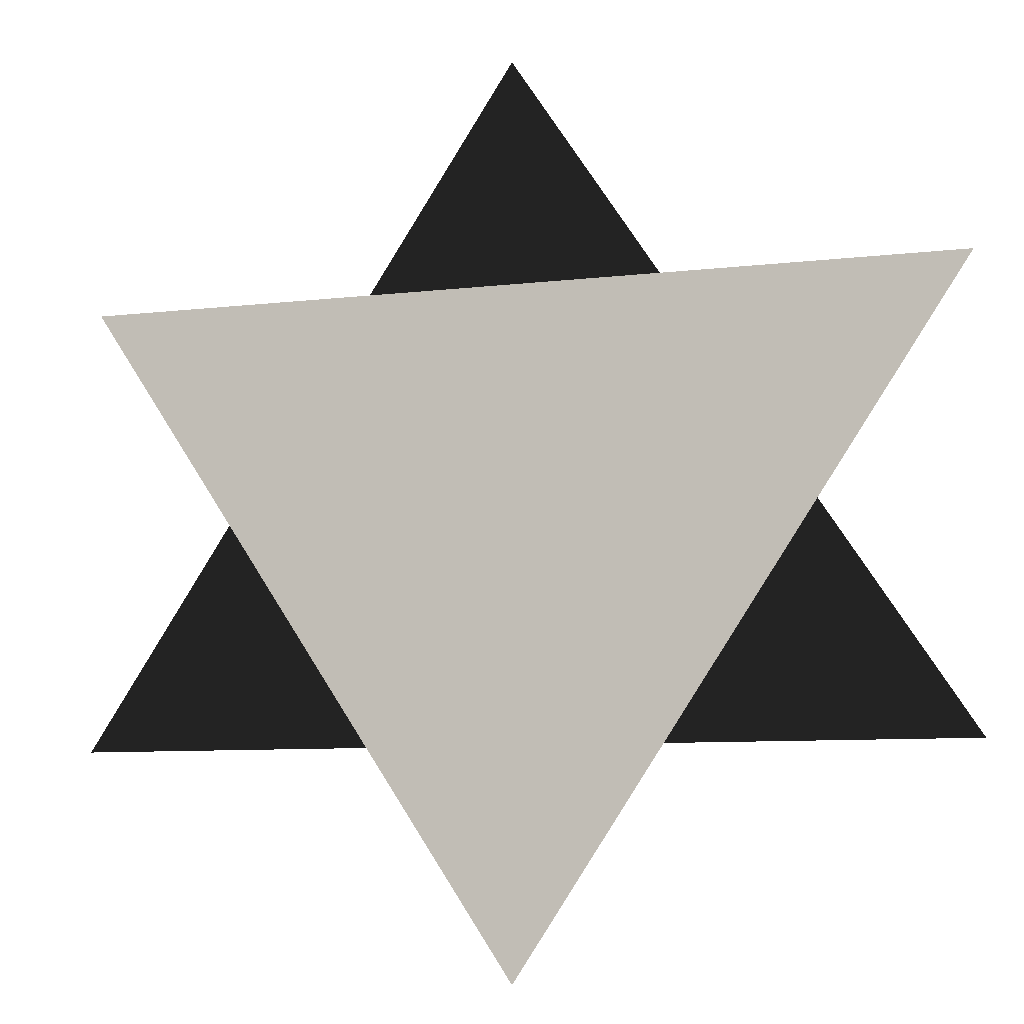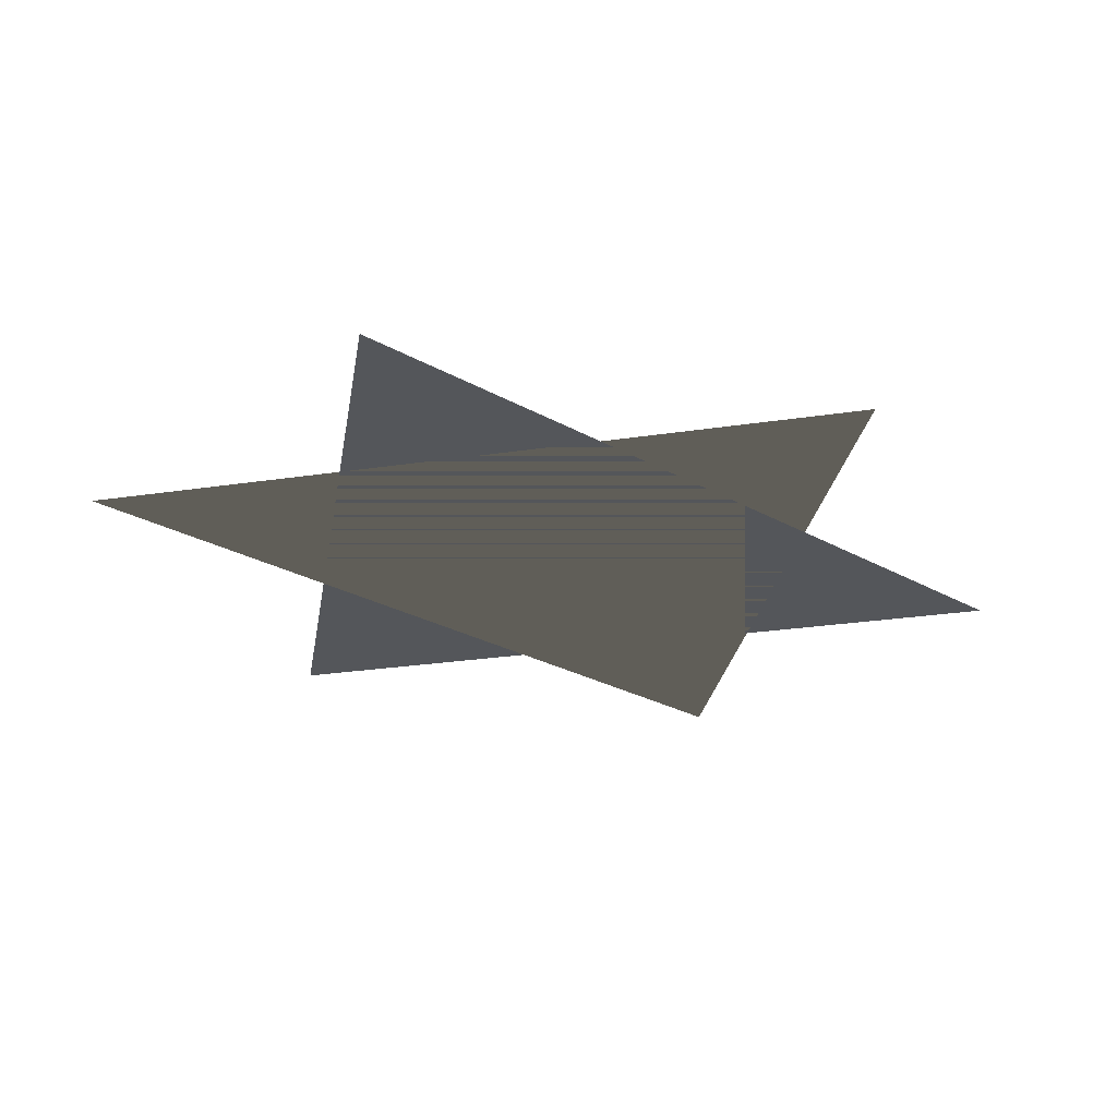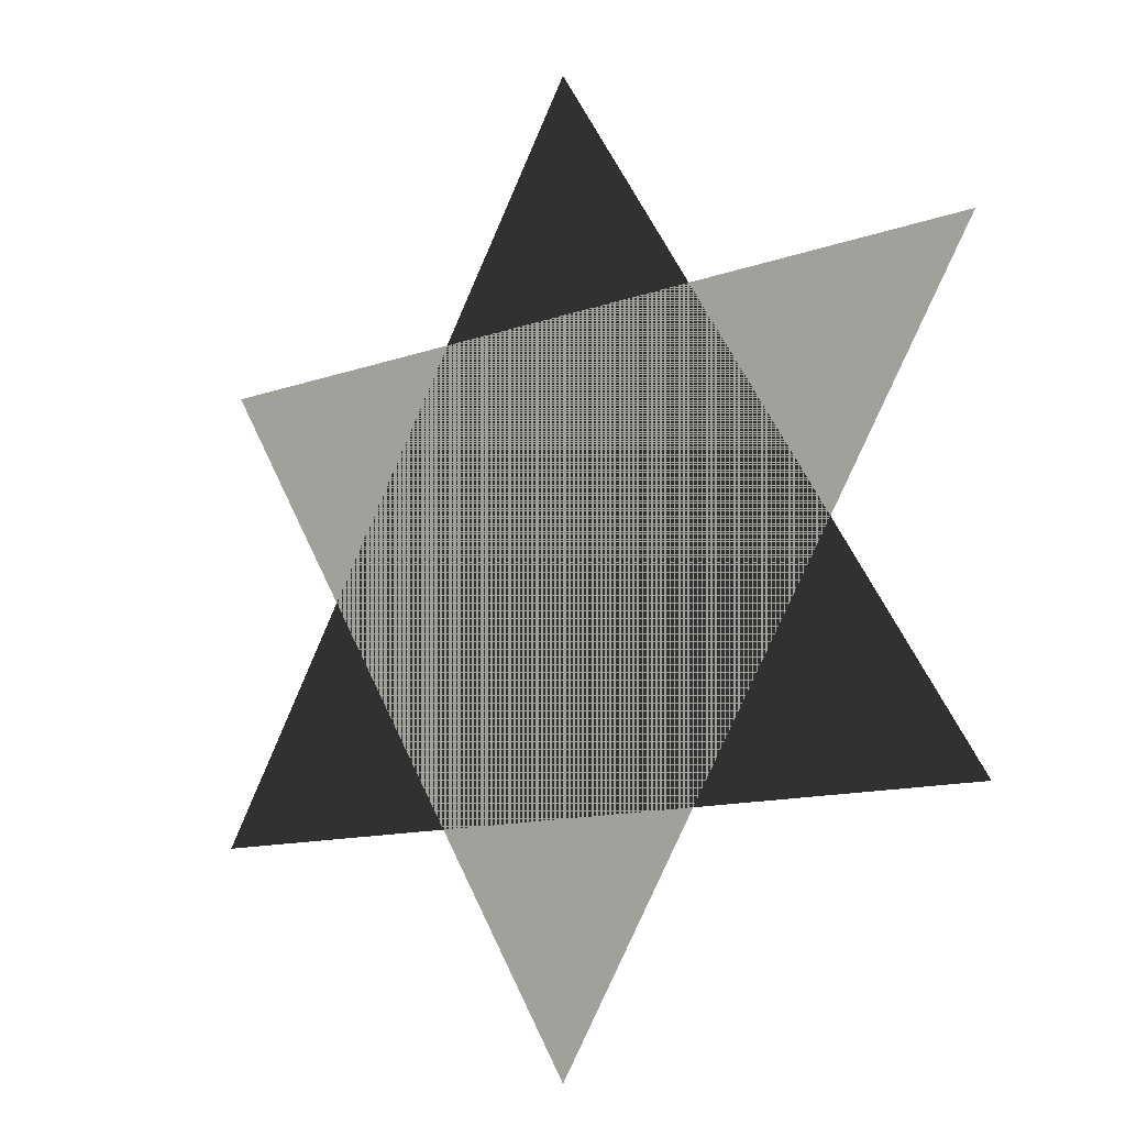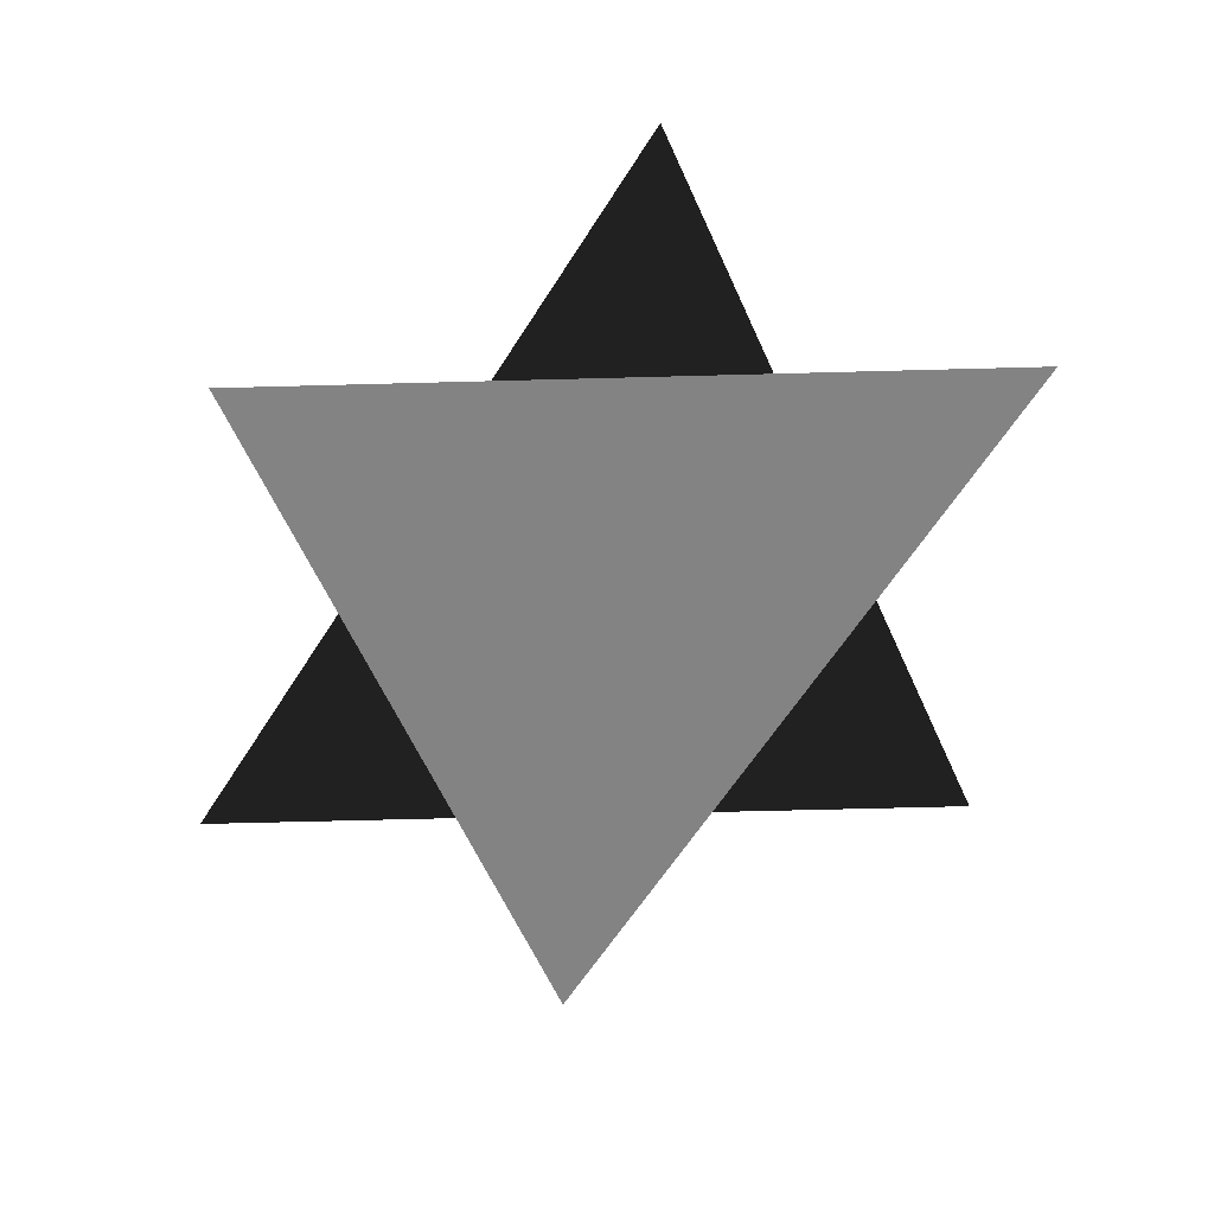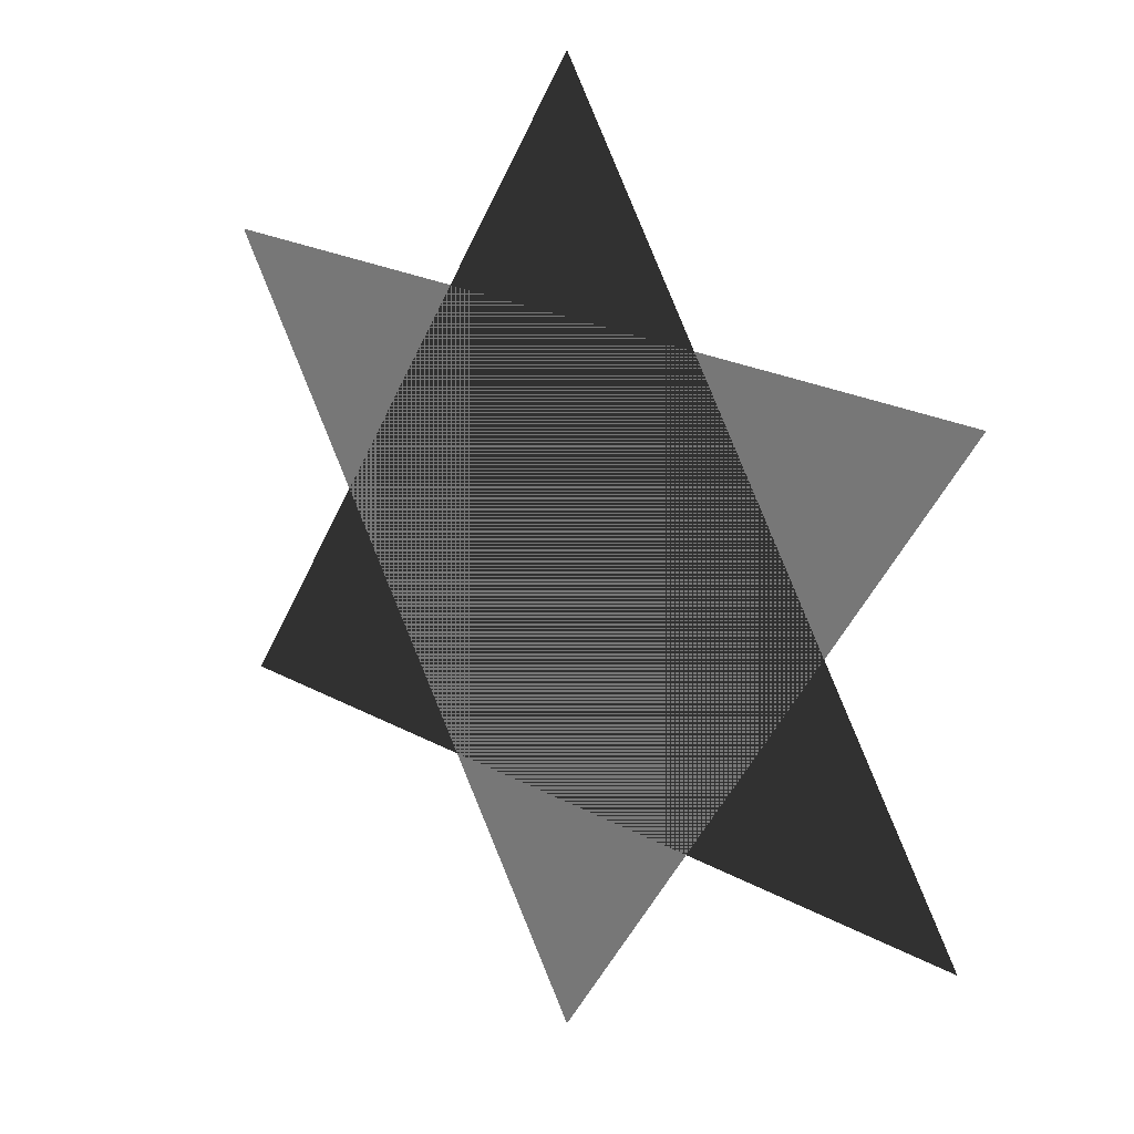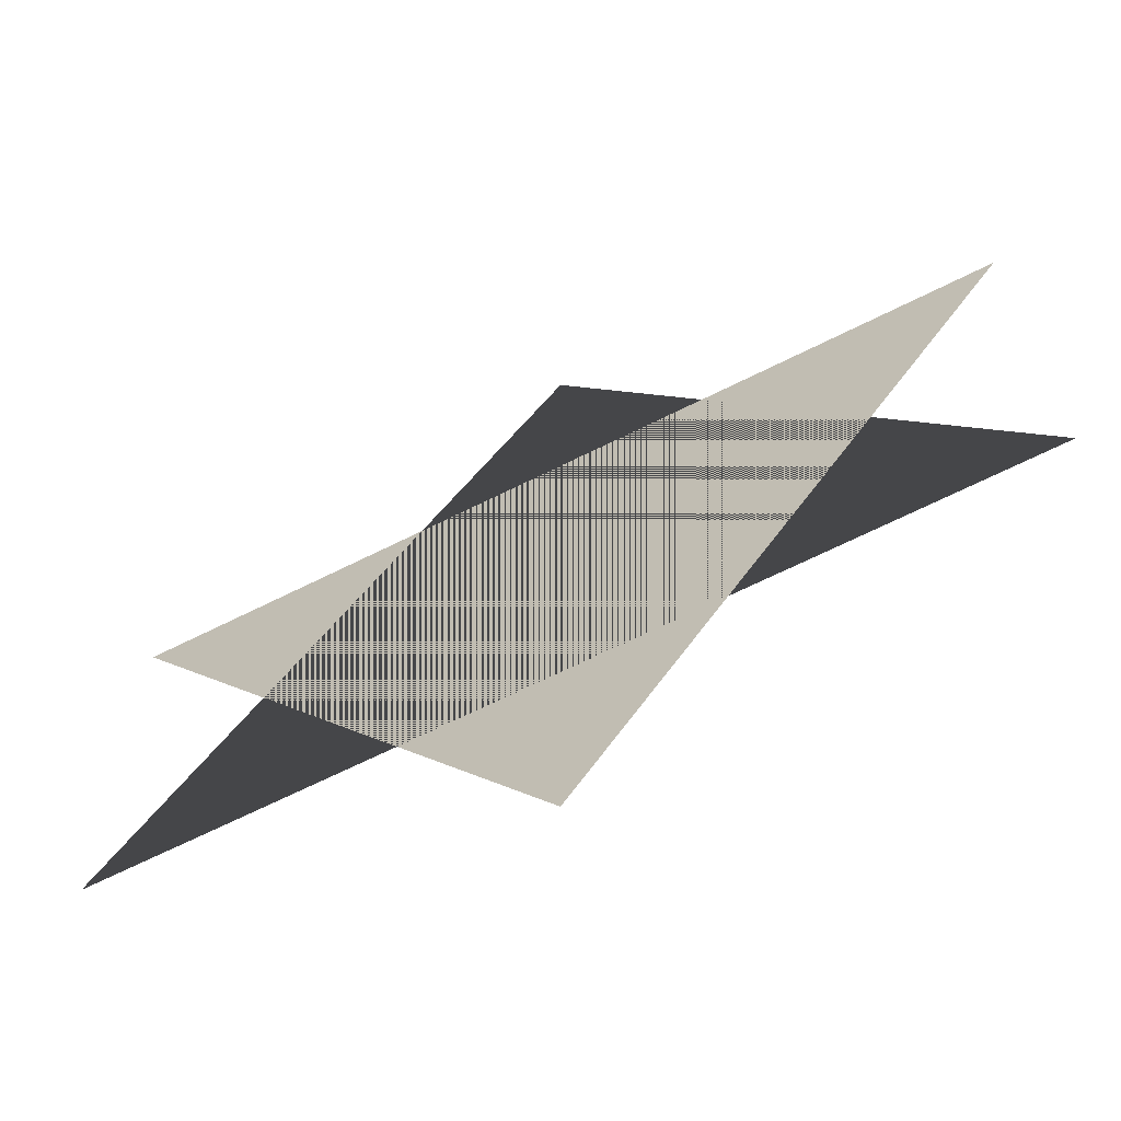
<metadata>
{"format":"obj","ext":"obj","renderer":"f3d","projection":"perspective","resolution":1024,"background":"white","views":[{"elev":-8.0,"azim":19.0,"up":"+Y"},{"elev":-25.6,"azim":137.5,"up":"+Z"},{"elev":-10.5,"azim":-135.9,"up":"+Y"},{"elev":-61.2,"azim":57.9,"up":"+Z"},{"elev":19.9,"azim":46.7,"up":"+Y"},{"elev":-66.3,"azim":-153.2,"up":"+Y"}]}
</metadata>
<code>
o triangle
v 0 0.5 0
v -0.5 -0.25 0
v 0.5 -0.25 0
v 0 -0.5 0
v -0.5 0.25 0
v 0.5 0.25 0
f 1 3 2
f 4 6 5

</code>
